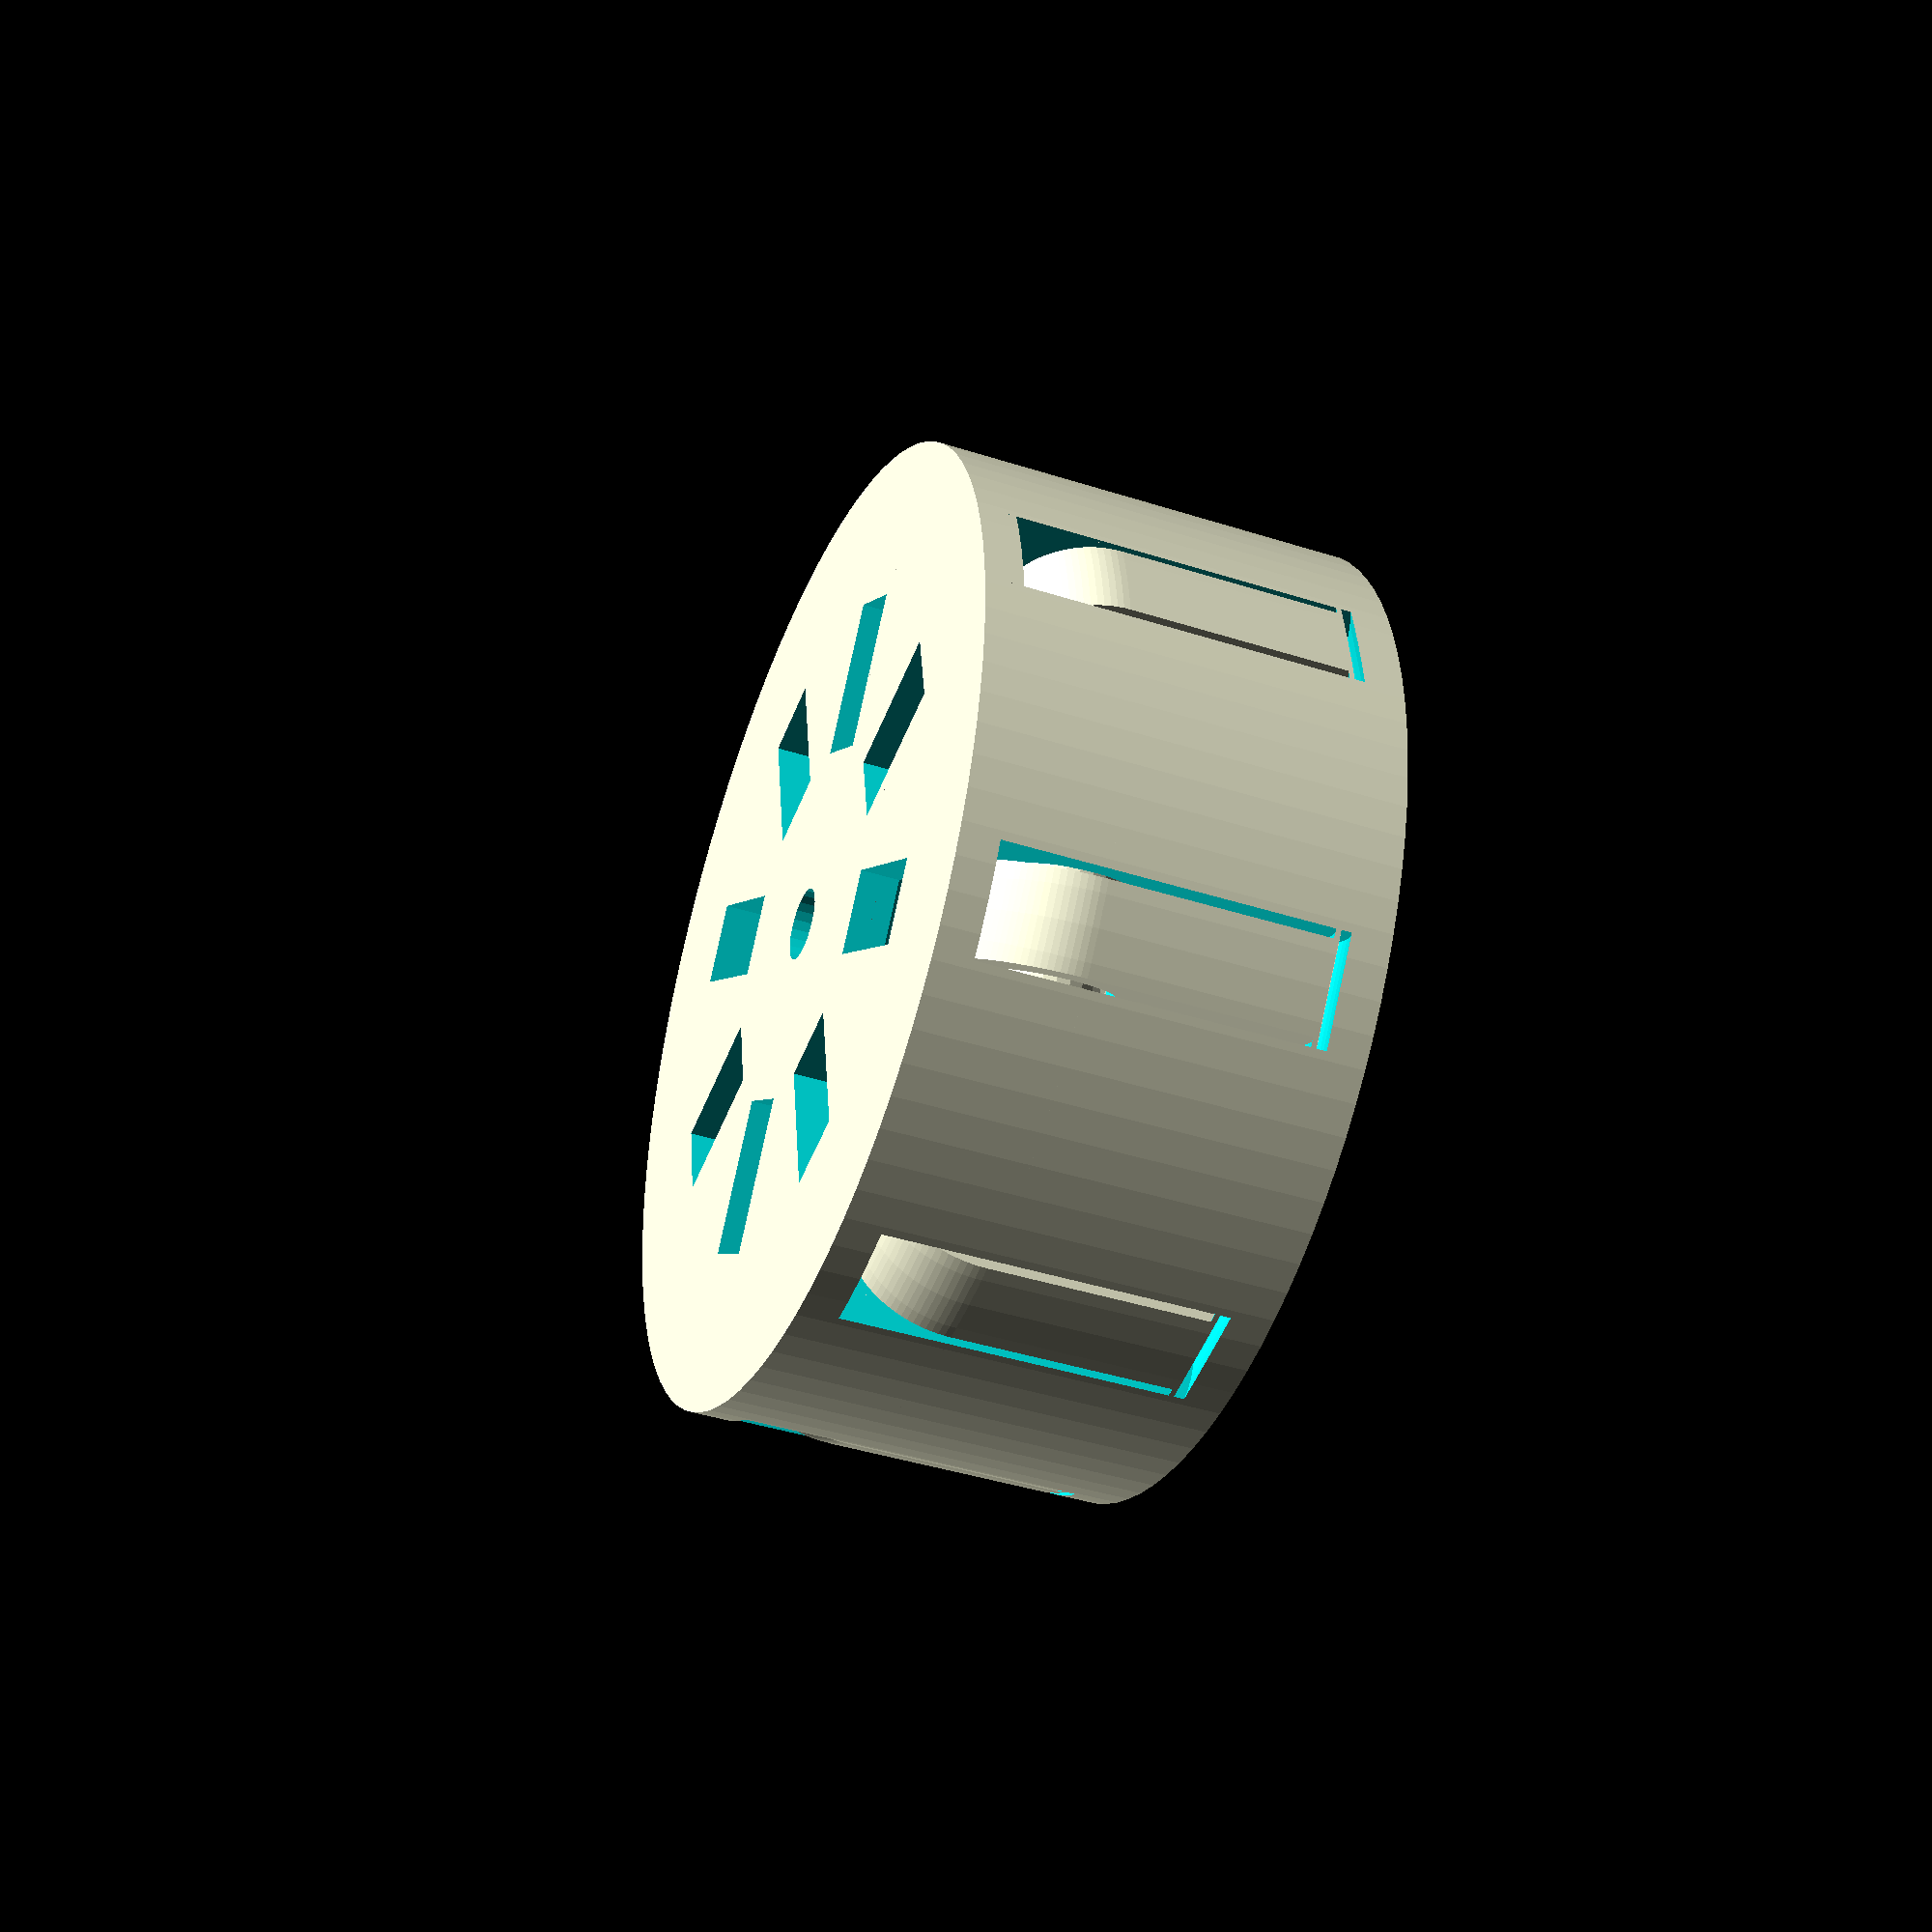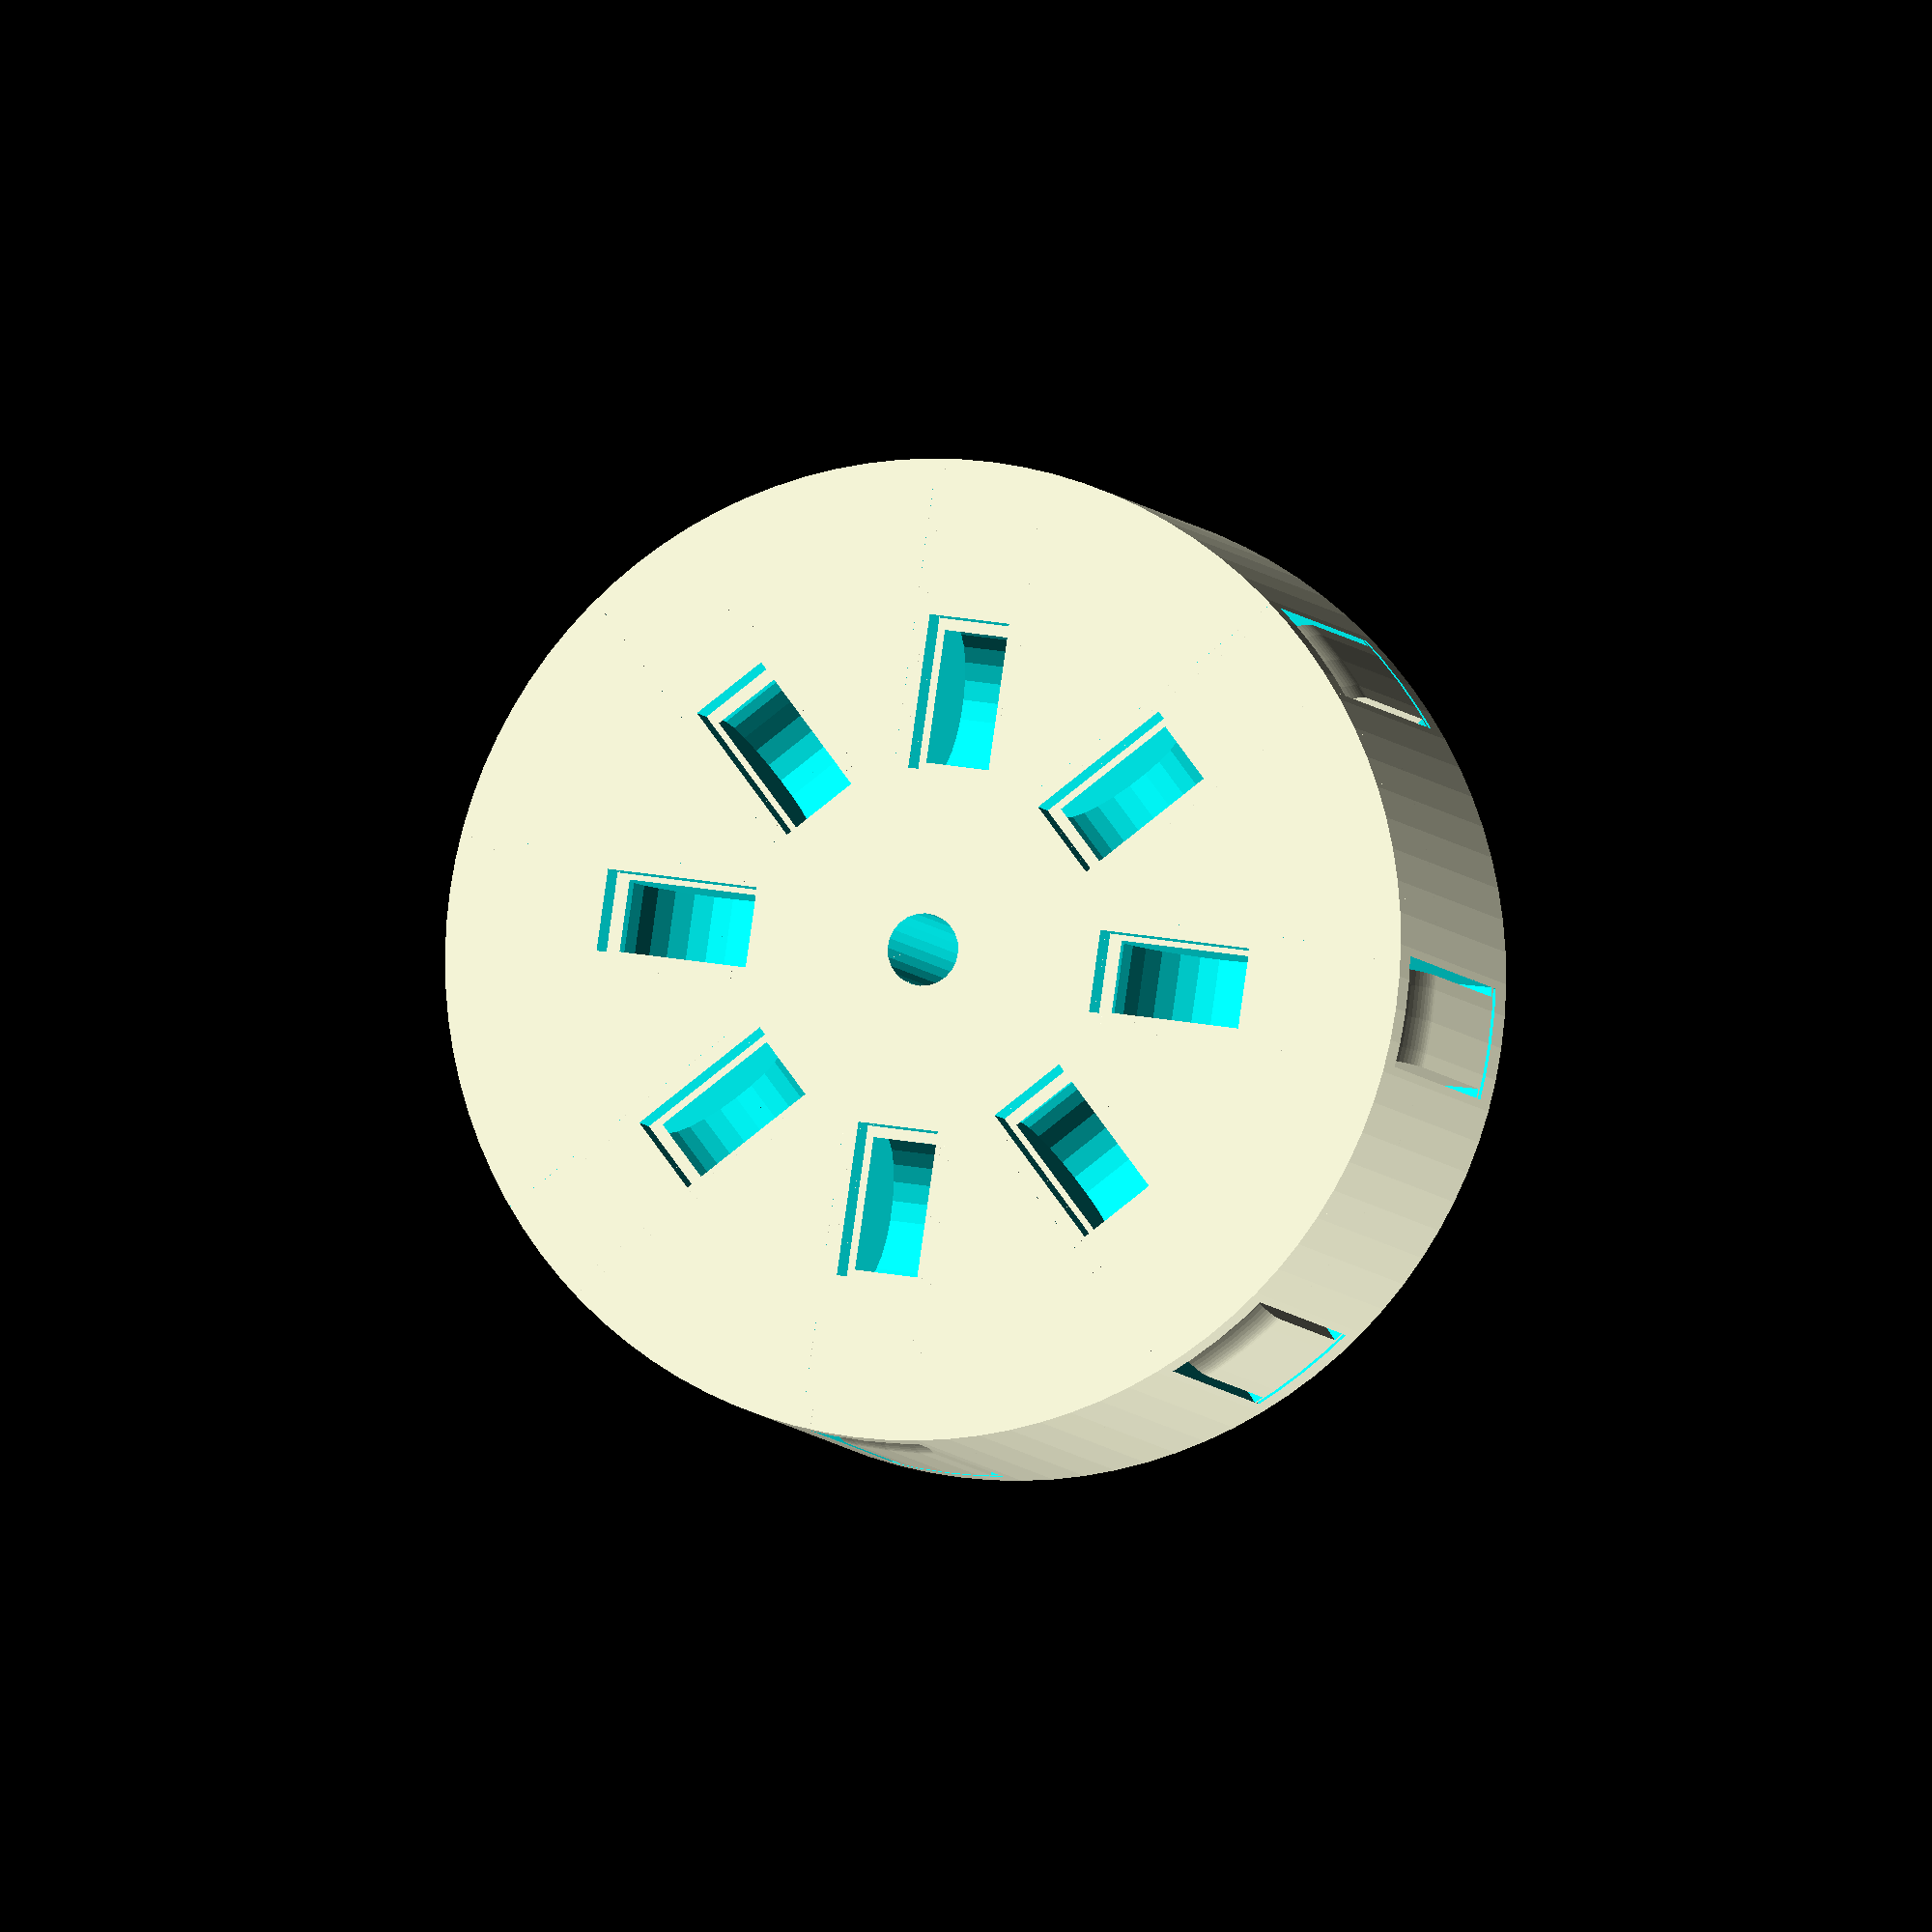
<openscad>
// Overall scale (to avoid small numbers, internal faces or non-manifold edges)
scl = 1000;

// External dimensions of cube
cube_w_ = 76.2;
cube_w = cube_w_*scl;

// Outer diameter of core
outer_d_ = 40.5; //[30:0.2:300]
// +9/2
outer_d = scl*outer_d_;

// Width of outer teeth
outer_w_=3; //[0:0.1:10]
outer_w=scl*outer_w_;

// Gear clearance
tol_=0.2; //[0:0.01:0.5]
tol=scl*tol_;

// Layer height (for ring horizontal split)
layer_h_ = 0.2; //[0:0.01:1]
layer_h = scl*layer_h_;

// Height of planetary layers (layer_h will be subtracted from gears>0). Non-uniform heights will reveal bugs.
gh_ = 6.8*[1, 1, 1, 1, 1, 1];
gh = scl*gh_;

// Tolerances for geometry connections.
AT_=1/64;
// Curve resolution settings, minimum angle
$fa = 5/1;
// Curve resolution settings, minimum size
$fs = 1/1;
// Curve resolution settings, number of segments
$fn=96;
// Tolerances for geometry connections.
AT=scl/64;
ST=AT*2;
TT=AT/2;

// Modules, planetary layers
modules = len(gh); //[2:1:3]

core_h=addl(gh,modules);
core_h2 = (cube_w-core_h)/2;

// Recursively sums all elements of a list up to n'th element, counting from 1
function addl(list,n=0) = n>0?(n<=len(list)?list[n-1]+addl(list,n-1):list[n-1]):0;

module mir(){
    children();
    mirror([0,0,1])children();
}

ld=7.3;

// cylinder with recess for locking teeth
difference(){
    translate([0,0,-cube_w/2])
        difference(){
            cylinder(d=outer_d,h=core_h2-layer_h,$fn=96);
            // centre hole
            //translate([0,0,-TT])cylinder(d=10*scl,h=core_h2-layer_h+AT,$fn=96);
            //translate([0,0,3*scl])cylinder(d=6.5*scl,h=core_h2-layer_h+AT,$fn=96);
            translate([0,0,-TT])cylinder(d=3*scl,h=core_h2-layer_h+AT,$fn=24);
            //rotate(90+45/4)translate([0,3*scl+tol,core_h2-3*scl])mirror([0,1,1])cylinder(r=3*scl+tol,h=3*scl+2*tol,center=true,$fn=24);
        }
    // slots for latch movement
    intersection(){
        translate([0,0,-cube_w/2])
            cylinder(d=outer_d+tol,h=core_h2-layer_h-2*scl+2*tol,$fn=96);
        translate([0,0,core_h2-layer_h-6*scl-cube_w/2]){
            r=(outer_d+outer_w/sqrt(2))/2+2*tol;
            r1=outer_d/2;
            e=r1-sqrt(r1*r1-pow(1.5*scl+2*tol,2));
            h=core_h+core_h2-2*scl-cube_w/2;
            d=cube_w/2-r1-2*scl;
            dz=d/sqrt(3);
            for(j=[1:8])rotate(j*360/8+45/4)translate([r1-4*scl-e,0,0])mirror([0,1,1]){
                cylinder(r=core_h2-layer_h-ld*scl+2*tol,h=3*scl+8*tol,center=true);
                // extra clearance in direction magnets pull
                //translate([-2*tol,0,0])cylinder(r=core_h2-layer_h-ld*scl+2*tol,h=3*scl+8*tol,center=true);
            }
        }
    }
    // holes for magnet insertion
    difference(){
        for(j=[1:8])hull()mir()translate([0,0,core_h2-layer_h-6*scl-cube_w/2]){
            r=(outer_d+outer_w/sqrt(2))/2+2*tol;
            r1=outer_d/2;
            e=r1-sqrt(r1*r1-pow(1.5*scl+2*tol,2));
            h=core_h+core_h2-2*scl-cube_w/2;
            d=cube_w/2-r1-2*scl;
            dz=d/sqrt(3);
            rotate(j*360/8+45/4)translate([r1-4*scl-e,0,0])mirror([0,1,1])
                rotate(115)translate([0,core_h2-layer_h-ld*scl-3*scl-5*tol,0])
                    cylinder(r=3*scl+tol,h=3*scl+2*tol,center=true,$fn=24);
        }
        // supporting layer
        //translate([0,0,core_h2-9*layer_h-cube_w/2])cylinder(d=outer_d,h=layer_h,$fn=96);
    }
    //temporary secton
    //rotate(45/4)translate([0,-cube_w/2,0])cube(cube_w+AT,center=true);
}

// locking teeth
r1=outer_d/2;
e=r1-sqrt(r1*r1-pow(1.5*scl+2*tol,2));
la=0;
for(j=[1:8])
translate([0,0,core_h2-layer_h-6*scl-cube_w/2])rotate(j*360/8+45/4)translate([r1-4*scl-e,0,0])
rotate([0,-la,0])
translate(-[r1-4*scl-e,0,0])rotate(-j*360/8-45/4)translate(-[0,0,core_h2-layer_h-6*scl-cube_w/2])
intersection(){
    translate([0,0,-cube_w/2])rotate_extrude(){
        translate([r1-4*scl,core_h2-layer_h-6*scl])circle(r=4*scl);
        difference(){
            square([r1,core_h2-layer_h-2*scl]);
            translate([r1-4*scl,core_h2-layer_h-6*scl])square([4*scl,4*scl]);
        }
    }
    translate([0,0,core_h2-layer_h-6*scl-cube_w/2]){
        r=(outer_d+outer_w/sqrt(2))/2+2*tol;
        h=core_h+core_h2-2*scl-cube_w/2;
        d=cube_w/2-r1-2*scl;
        dz=d/sqrt(3);        
        // outer teeth
        rotate(j*360/8+45/4)translate([r1-4*scl-e,0,0])mirror([0,1,1]){
            difference(){
                cylinder(r=core_h2-layer_h-ld*scl,h=3*scl+4*tol+AT,center=true);
                cylinder(r=2*scl+2*tol,h=3*scl+4*tol+ST,center=true,$fn=24);
                // hole for magnet
                rotate(115)translate([0,core_h2-layer_h-ld*scl-3*scl-5*tol,0])
                    cylinder(r=3*scl+tol/2,h=3*scl,center=true,$fn=24);
            }
            cylinder(r=2*scl,h=3*scl+8*tol+2*AT,center=true,$fn=24);
            // bridge helpers
            intersection(){
                difference(){
                    cylinder(r=core_h2-layer_h-ld*scl,h=3*scl+8*tol+AT,center=true);
                    cylinder(r=core_h2-layer_h-ld*scl-layer_h,h=3*scl+8*tol+ST,center=true);
                }
                mirror([0,1,1])translate(-[r1-4*scl-e,0,0])rotate(-j*360/8-45/4)
                translate(-[0,0,core_h2-layer_h-5*scl-cube_w/2])
                translate([0,0,core_h2-layer_h-5*scl-cube_w/2])rotate(j*360/8+45/4)translate([r1-4*scl-e,0,0])
                rotate([0,la,0])
                translate(-[r1-4*scl-e,0,0])rotate(-j*360/8-45/4)translate(-[0,0,core_h2-layer_h-5*scl-cube_w/2])
                    translate([0,0,-cube_w/2])difference(){
                        cylinder(d=outer_d,h=core_h2-layer_h,$fn=96);
                        cylinder(d=outer_d-20*scl,h=core_h2-layer_h,$fn=96);
                    }
            }
            
        }
    }
}


// locking teeth
/*translate([0,0,2*scl-cube_w/2])intersection(){
    r=(outer_d+outer_w/sqrt(2))/2+2*tol;
    r1=outer_d/2;
    h=core_h+core_h2-2*scl-cube_w/2;
    d=cube_w/2-r1-2*scl;
    dz=d/sqrt(3);
    rotate_extrude()
        polygon(points=[[r1-d-AT,0],[r1,0],[r1+d,dz],[r1+d,h-dz],[r1,h],[r1-d-AT,h]]);
    // outer teeth
    for(j = [1:8]){
        intersection(){
            rotate(-90+j*360/8+45/2)
                translate([0,2*scl+2*tol,0])mirror([1,0,0])cube([4*r1+d+AT,3*scl,core_h2-layer_h-2*scl]);
            //rotate(90-360/16+j*360/8+45/2)
                //translate([0,2*scl+2*tol,0])cube([4*r1+d+AT,r1+d+AT,h]);
        }
    }
}*/
</openscad>
<views>
elev=221.0 azim=2.0 roll=111.4 proj=p view=wireframe
elev=185.6 azim=154.5 roll=165.7 proj=o view=wireframe
</views>
